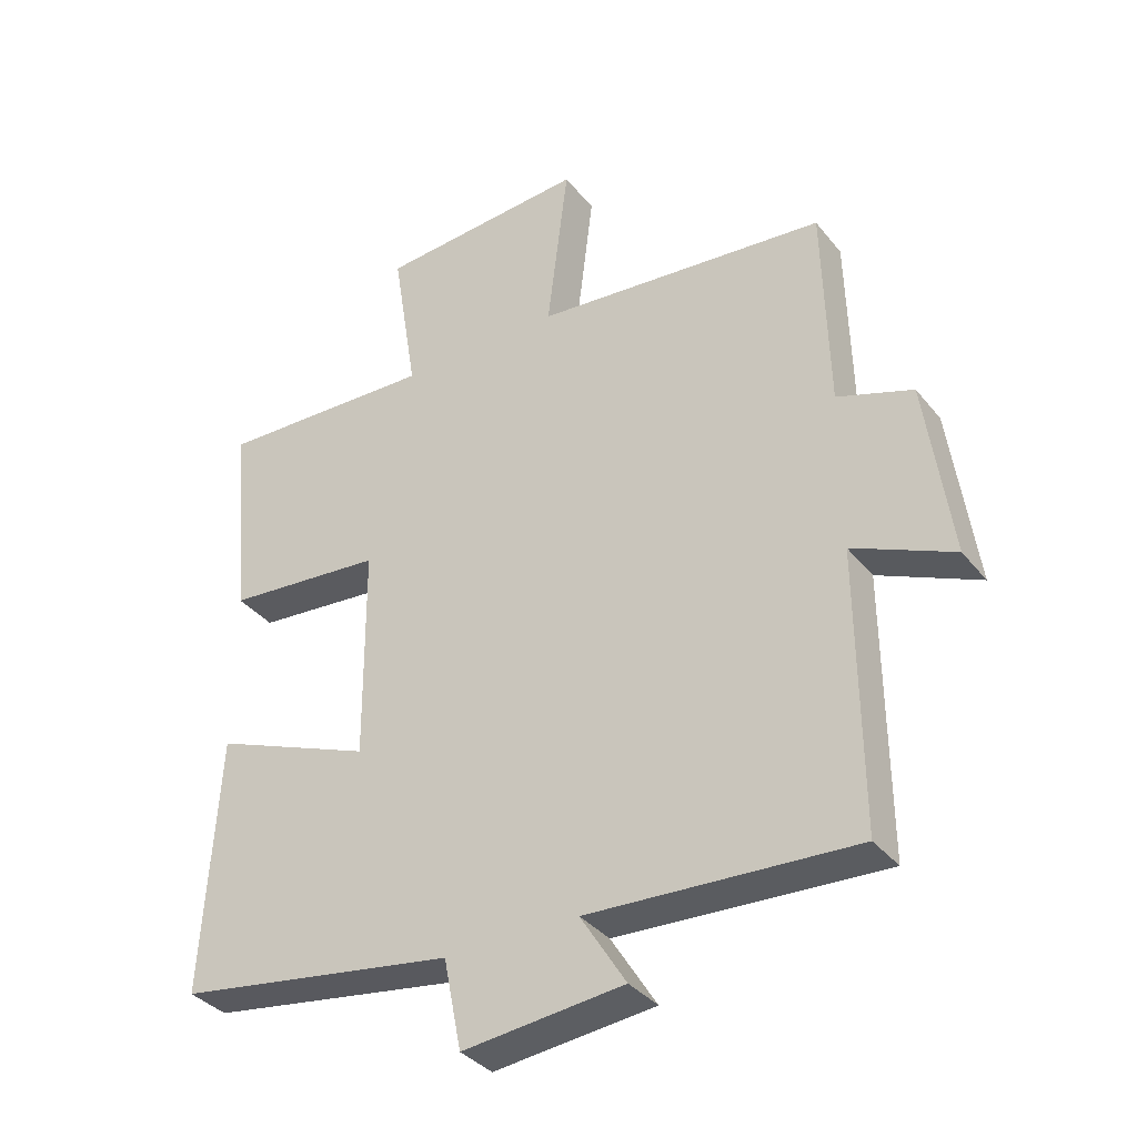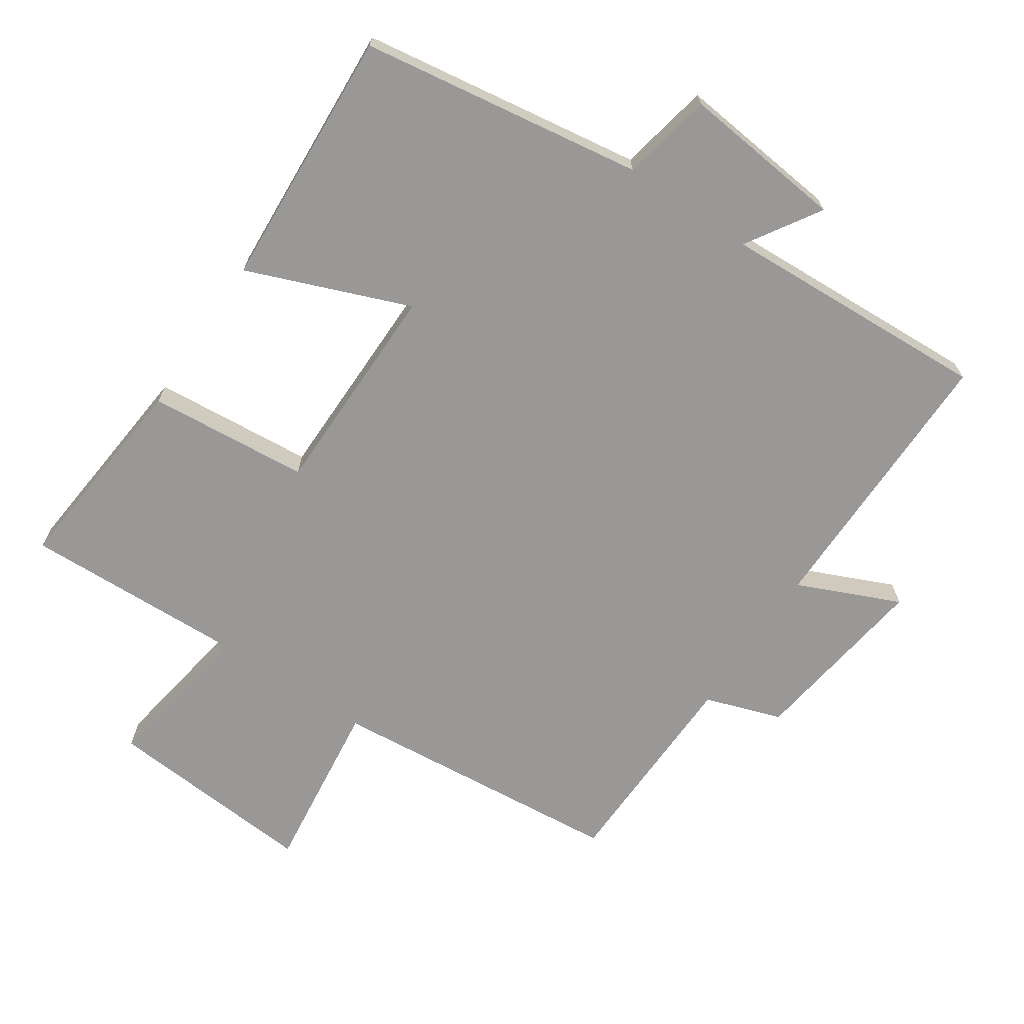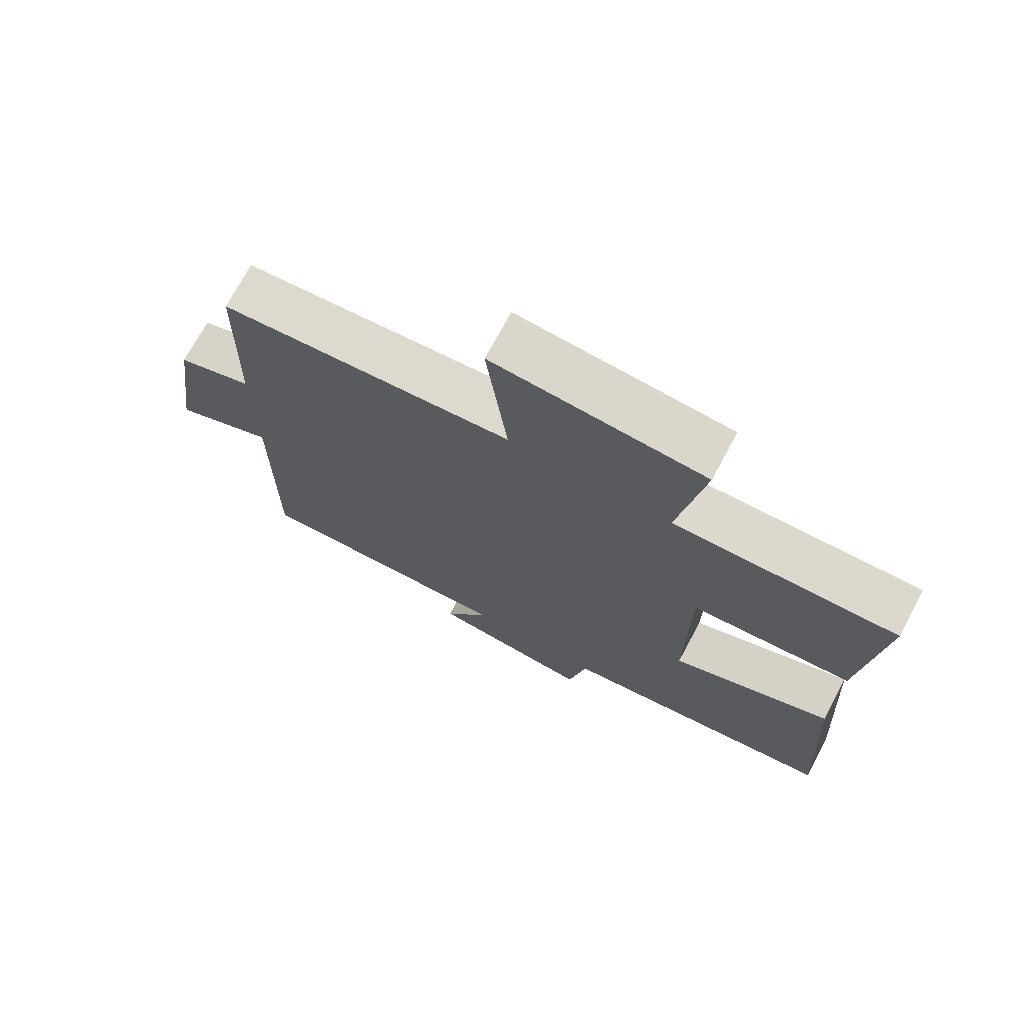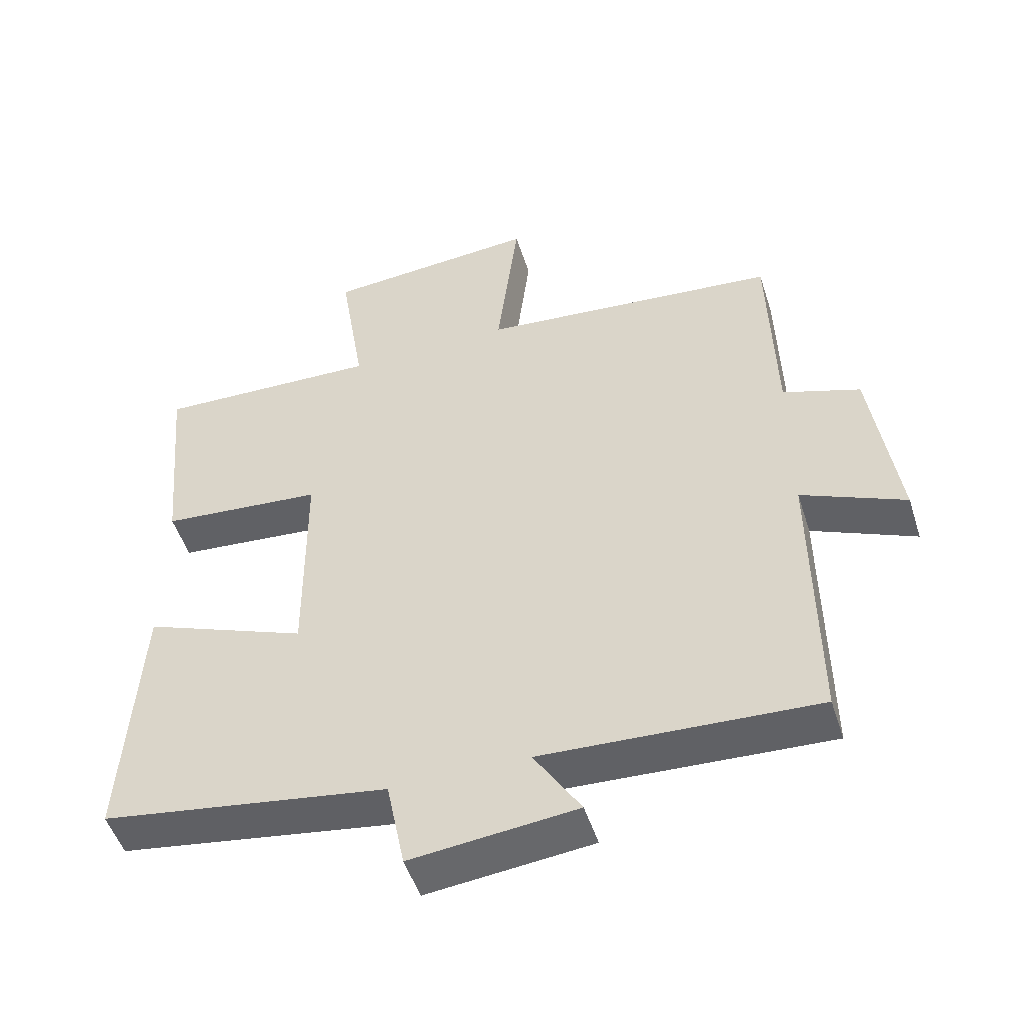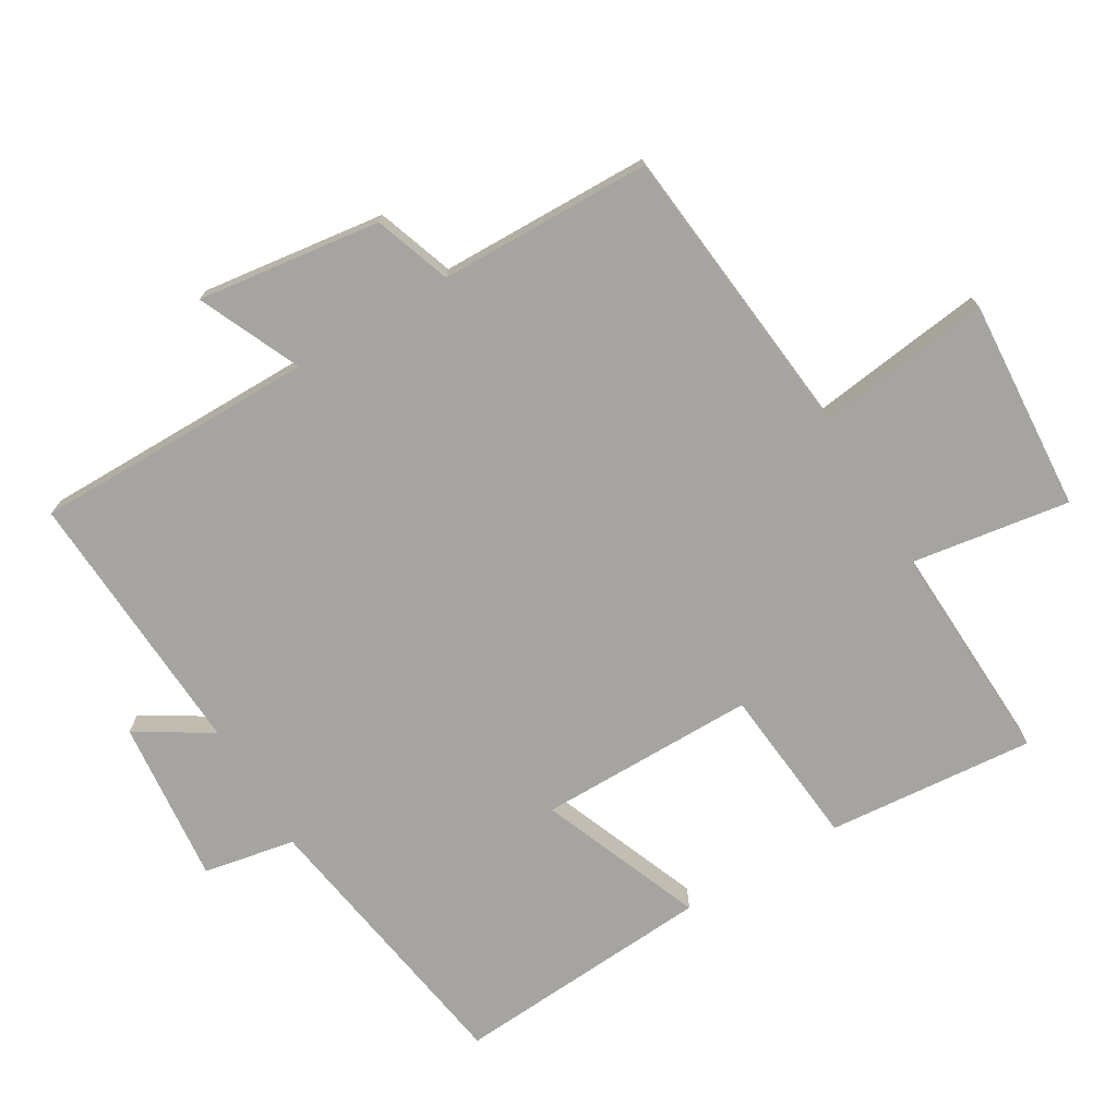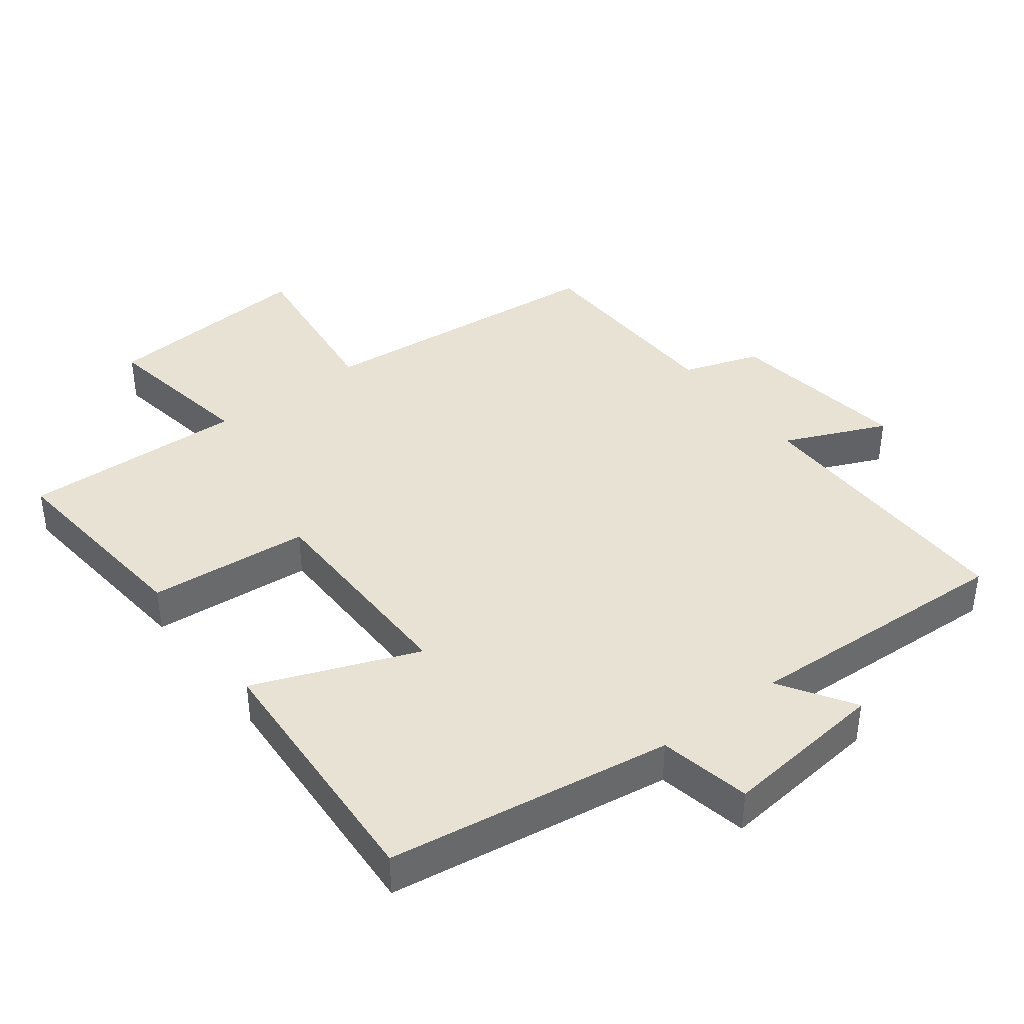
<metadata>
{"format":"obj","ext":"obj","renderer":"f3d","projection":"perspective","resolution":1024,"background":"white","views":[{"elev":-35.7,"azim":-146.8,"up":"+Z"},{"elev":-68.7,"azim":146.0,"up":"+Y"},{"elev":72.5,"azim":28.3,"up":"+Z"},{"elev":-50.3,"azim":-162.4,"up":"+Z"},{"elev":-73.5,"azim":-58.9,"up":"+Y"},{"elev":40.0,"azim":142.5,"up":"+Y"}]}
</metadata>
<code>
v 0.524 0.07 -0.436
v 0.102 0.07 -0.5
v 0.075 0.07 -0.636
v -0.169 0.07 -0.61
v -0.1 0.07 -0.5
v -0.503 0.07 -0.52
v -0.5 0.07 -0.1
v -0.652 0.07 -0.167
v -0.614 0.07 0.105
v -0.5 0.07 0.144
v -0.492 0.07 0.458
v -0.049 0.07 0.5
v -0.081 0.07 0.76
v 0.235 0.07 0.736
v 0.197 0.07 0.5
v 0.529 0.07 0.512
v 0.5 0.07 0.203
v 0.26 0.07 0.182
v 0.258 0.07 -0.142
v 0.5 0.07 -0.047
v 0.524 0 -0.436
v 0.102 0 -0.5
v 0.075 0 -0.636
v -0.169 0 -0.61
v -0.1 0 -0.5
v -0.503 0 -0.52
v -0.5 0 -0.1
v -0.652 0 -0.167
v -0.614 0 0.105
v -0.5 0 0.144
v -0.492 0 0.458
v -0.049 0 0.5
v -0.081 0 0.76
v 0.235 0 0.736
v 0.197 0 0.5
v 0.529 0 0.512
v 0.5 0 0.203
v 0.26 0 0.182
v 0.258 0 -0.142
v 0.5 0 -0.047
f 19 20 1 2
f 18 19 2
f 15 16 17 18
f 15 18 2
f 12 13 14 15
f 15 2 3
f 12 15 3
f 11 12 3
f 10 11 3
f 7 8 9 10
f 7 10 3
f 5 6 7
f 5 7 3
f 3 4 5
f 22 21 40 39
f 22 39 38
f 38 37 36 35
f 22 38 35
f 35 34 33 32
f 23 22 35
f 23 35 32
f 23 32 31
f 23 31 30
f 30 29 28 27
f 23 30 27
f 27 26 25
f 23 27 25
f 25 24 23
f 1 21 22 2
f 2 22 23 3
f 3 23 24 4
f 4 24 25 5
f 5 25 26 6
f 6 26 27 7
f 7 27 28 8
f 8 28 29 9
f 9 29 30 10
f 10 30 31 11
f 11 31 32 12
f 12 32 33 13
f 13 33 34 14
f 14 34 35 15
f 15 35 36 16
f 16 36 37 17
f 17 37 38 18
f 18 38 39 19
f 19 39 40 20
f 20 40 21 1

</code>
